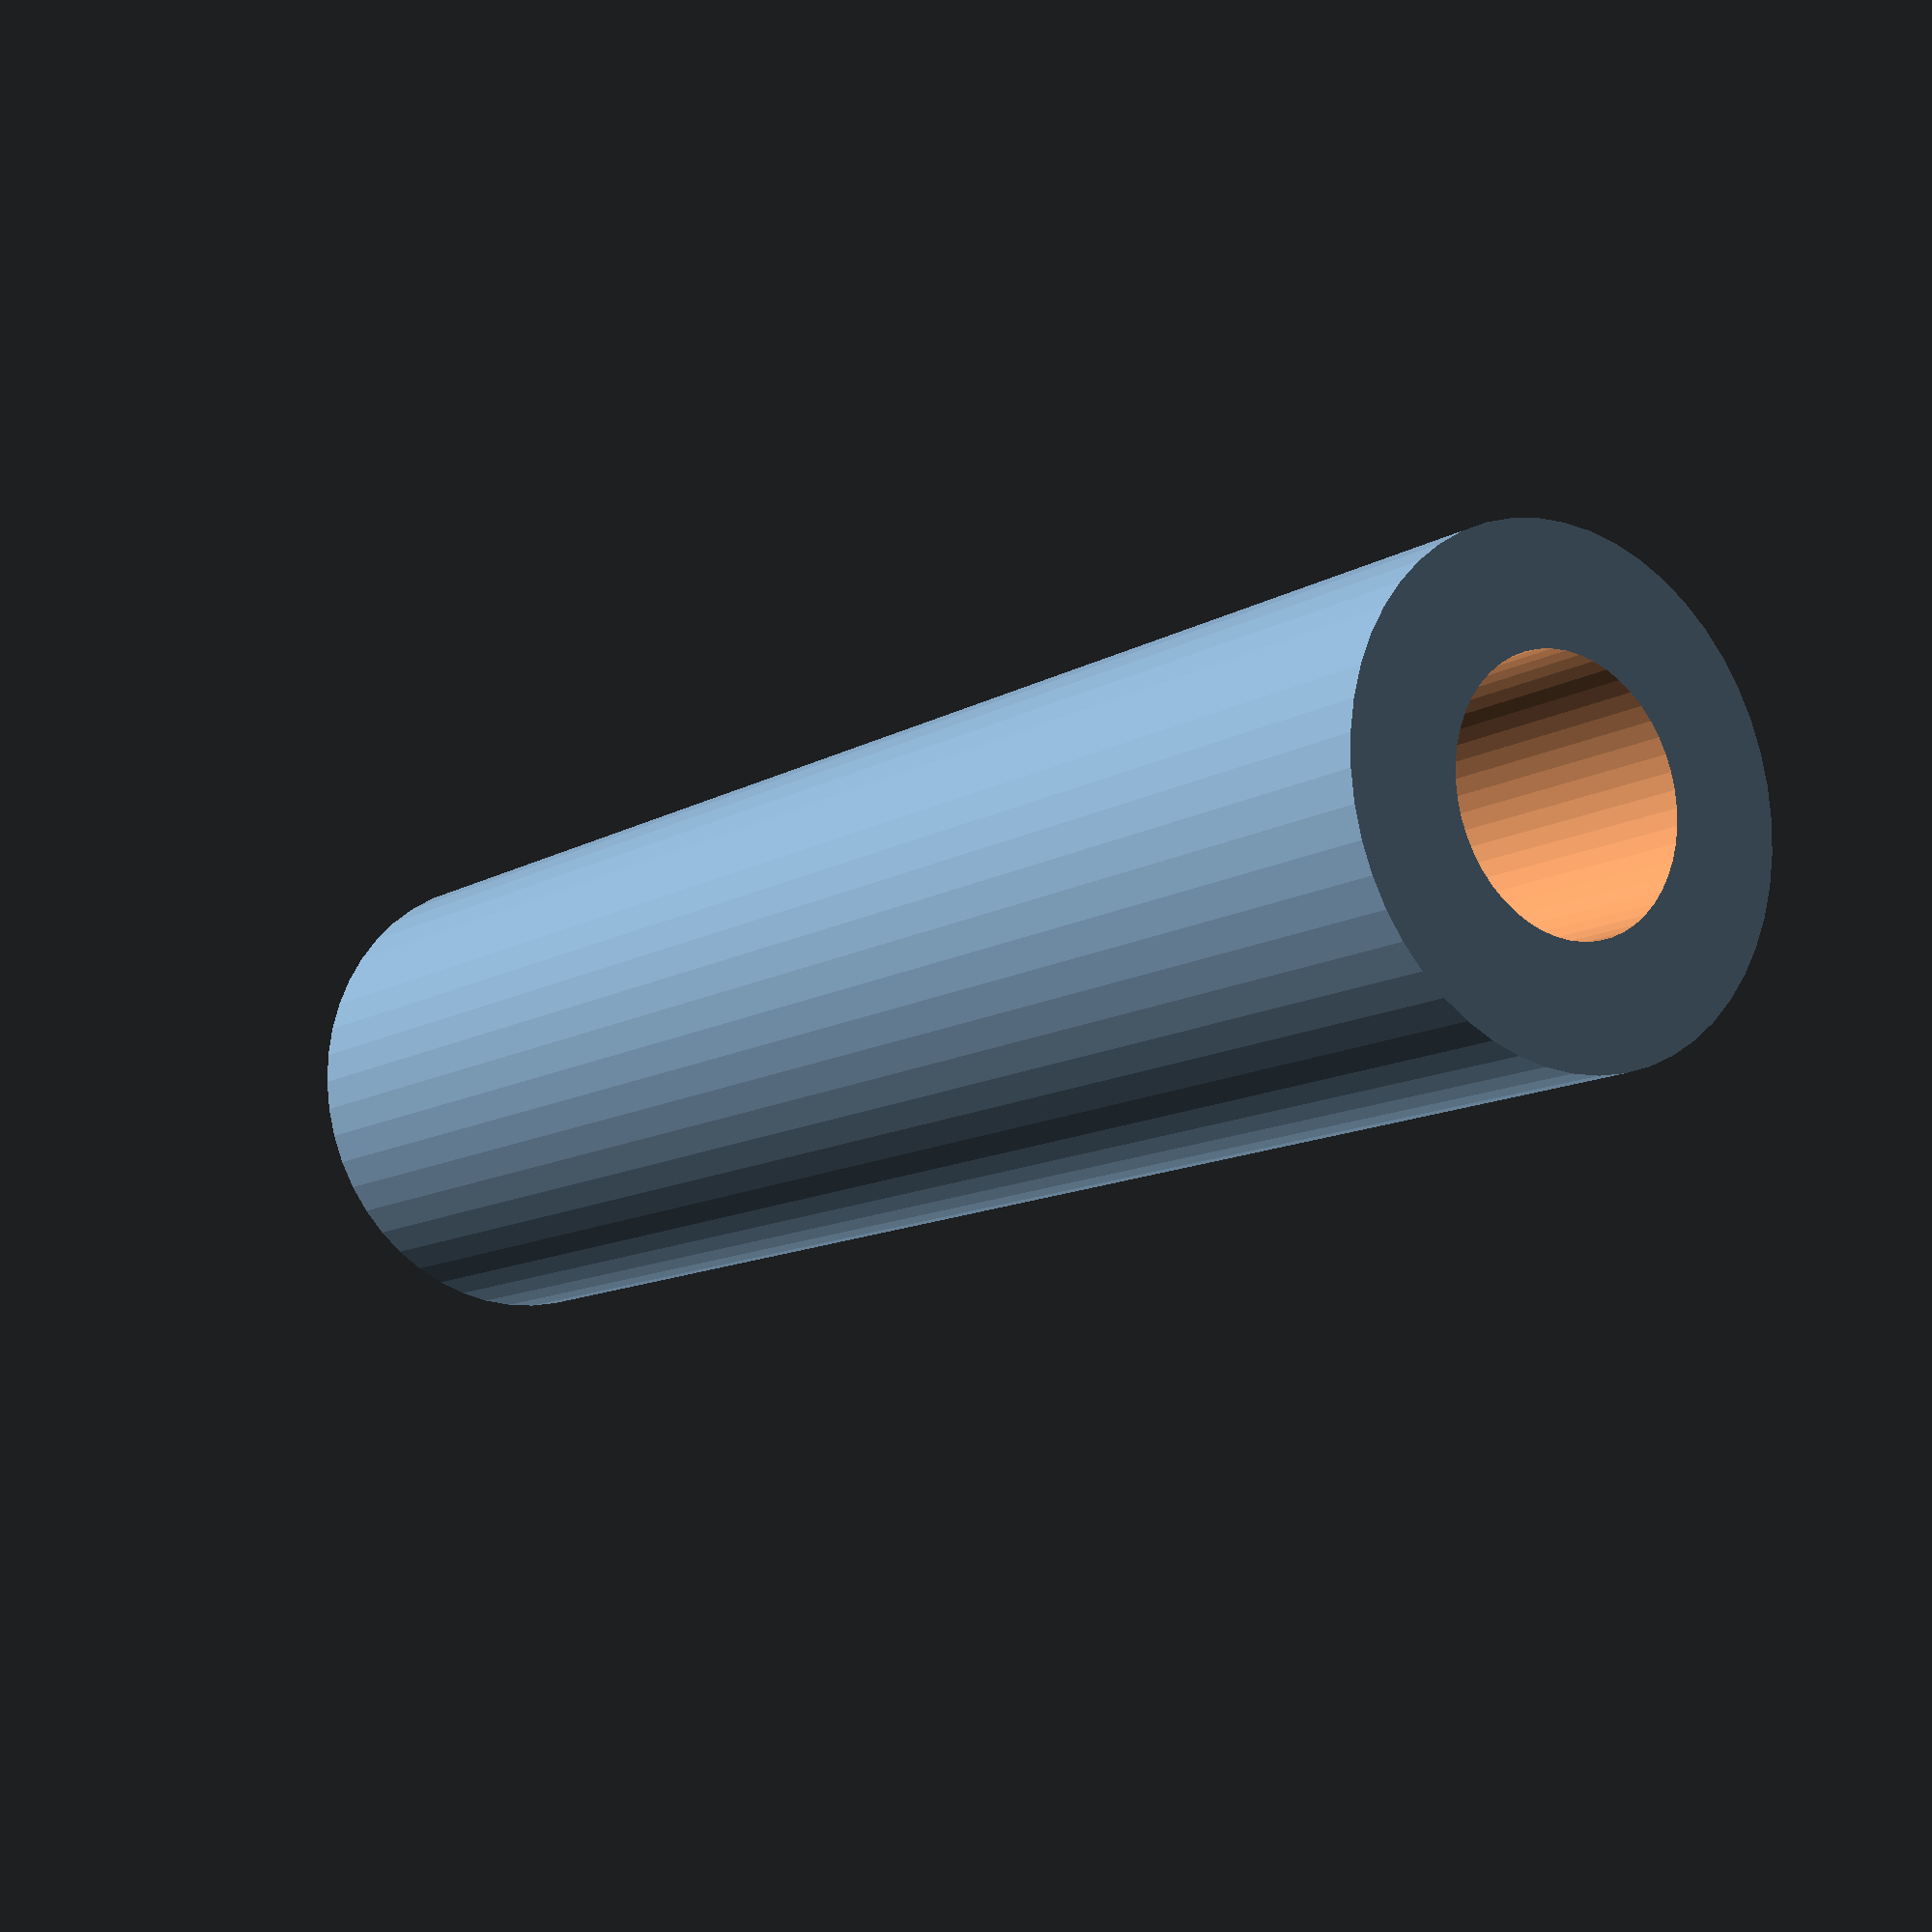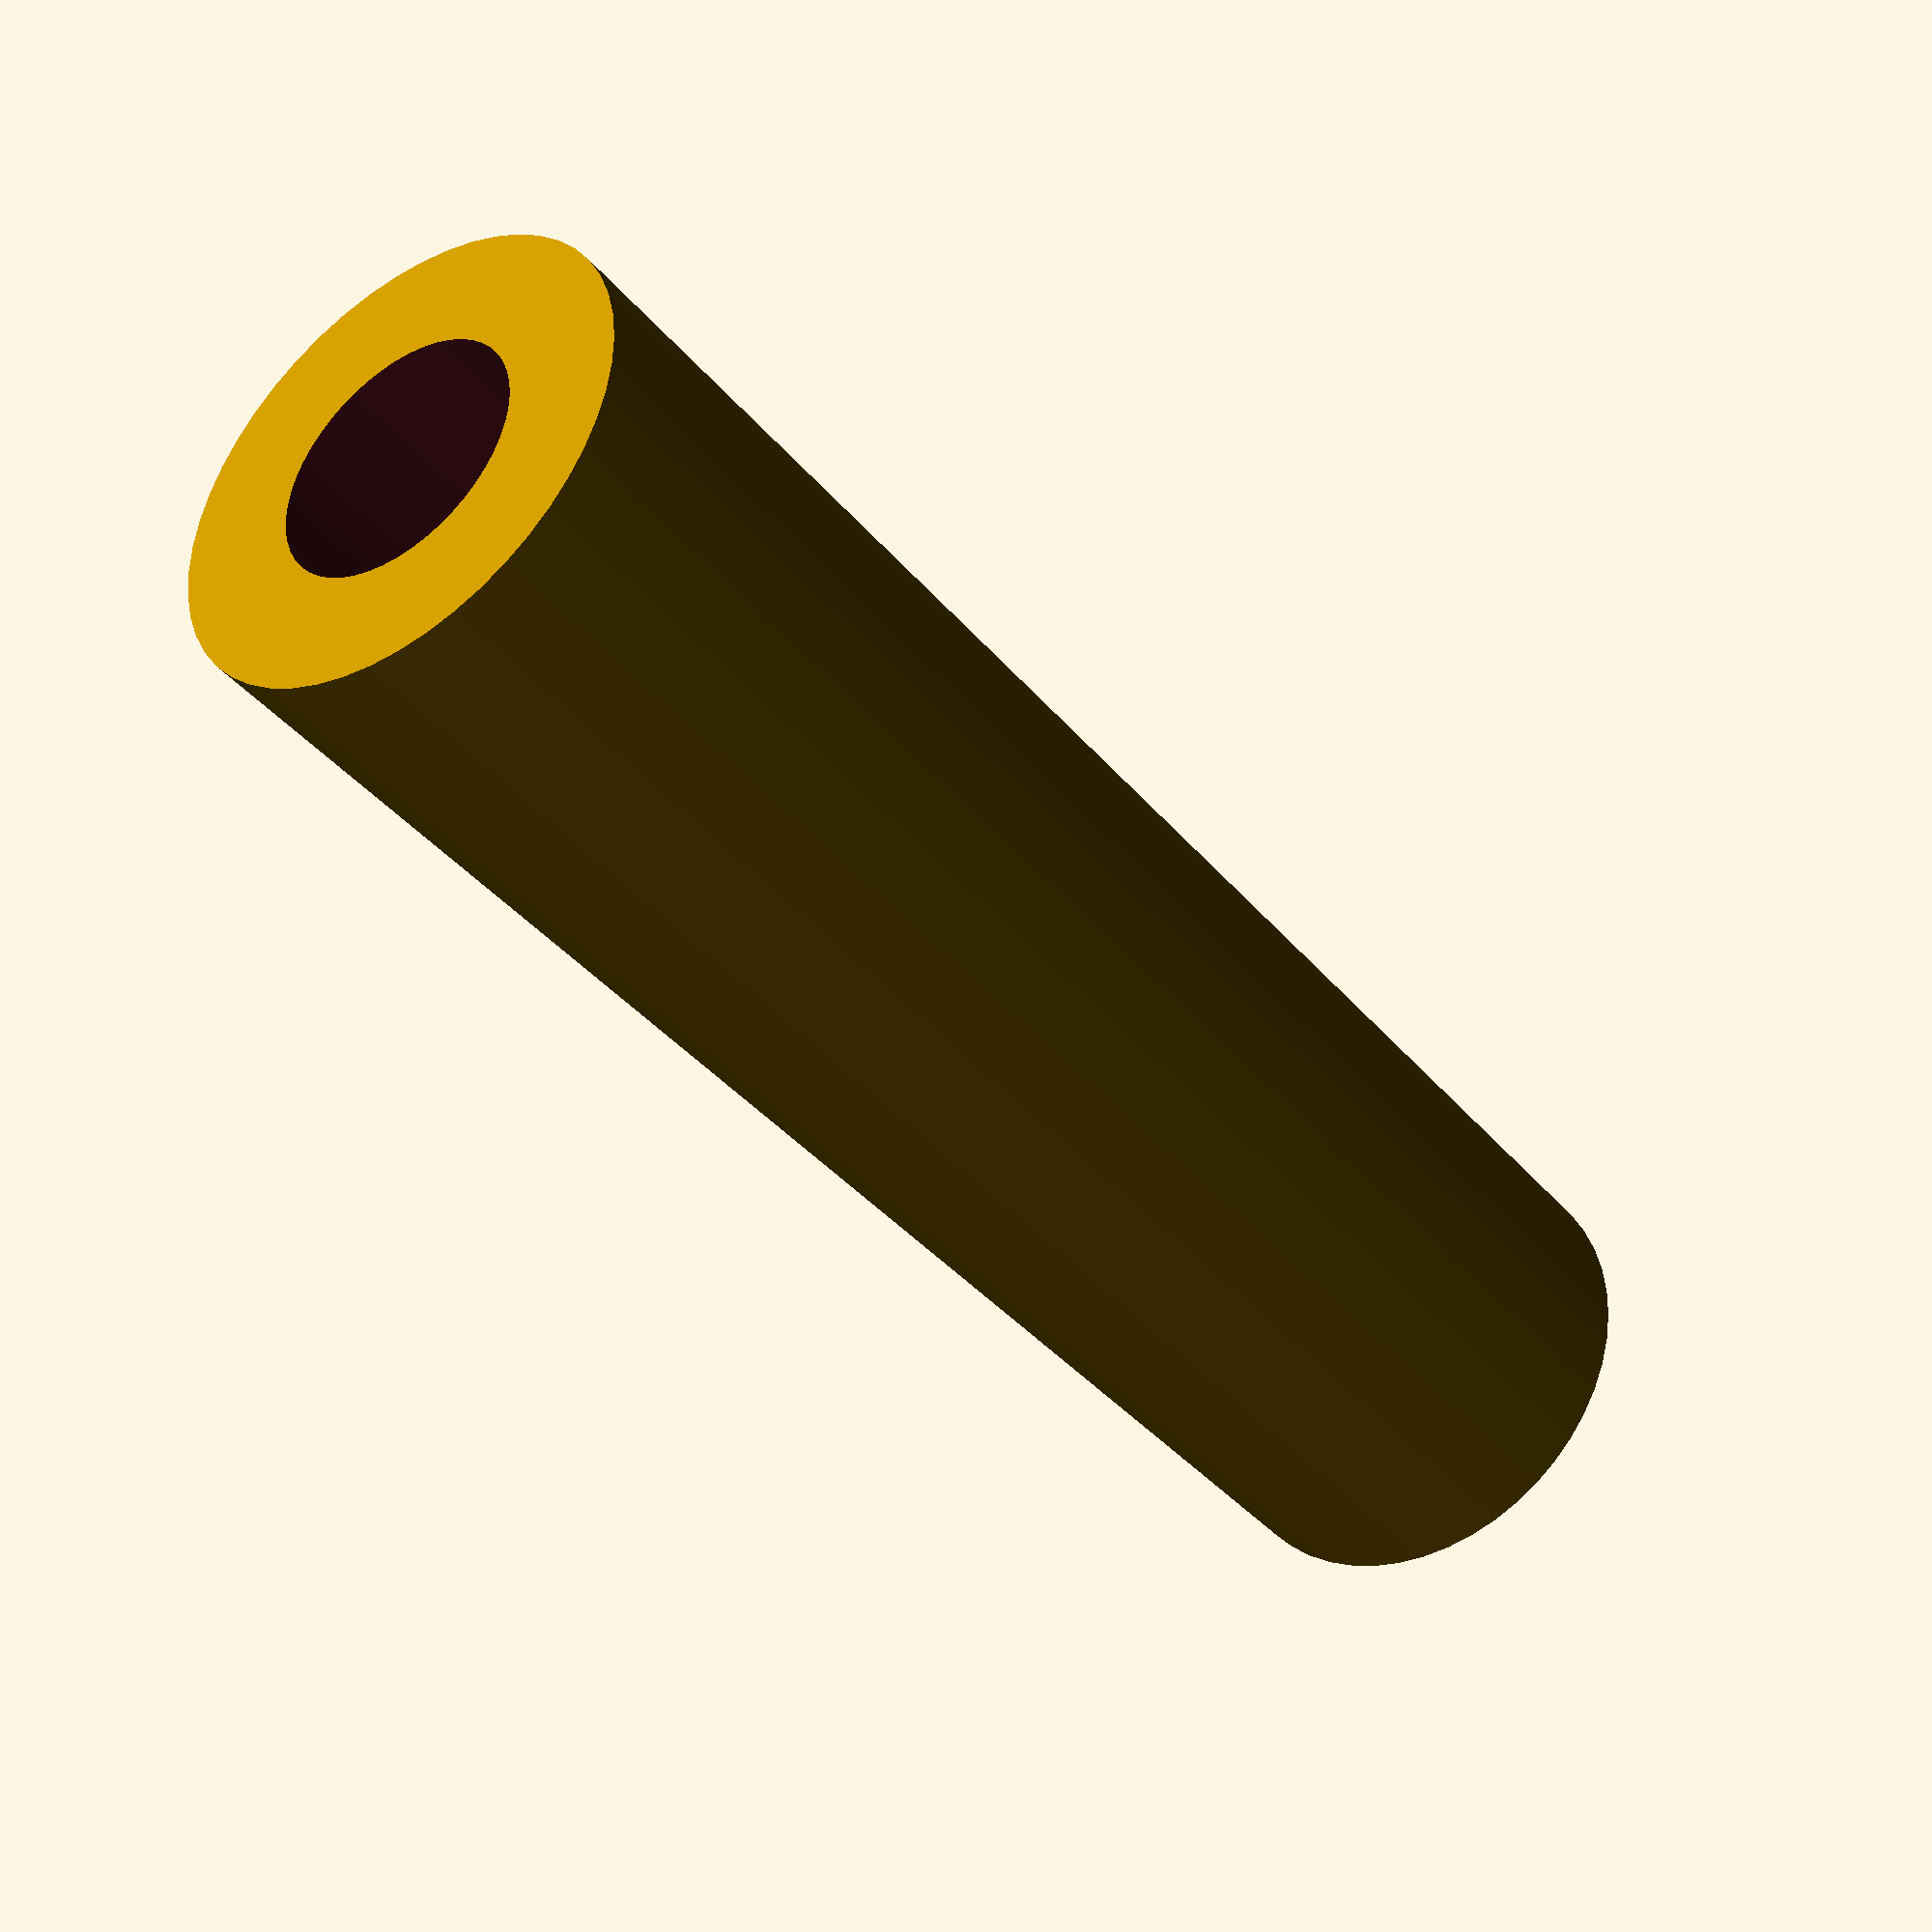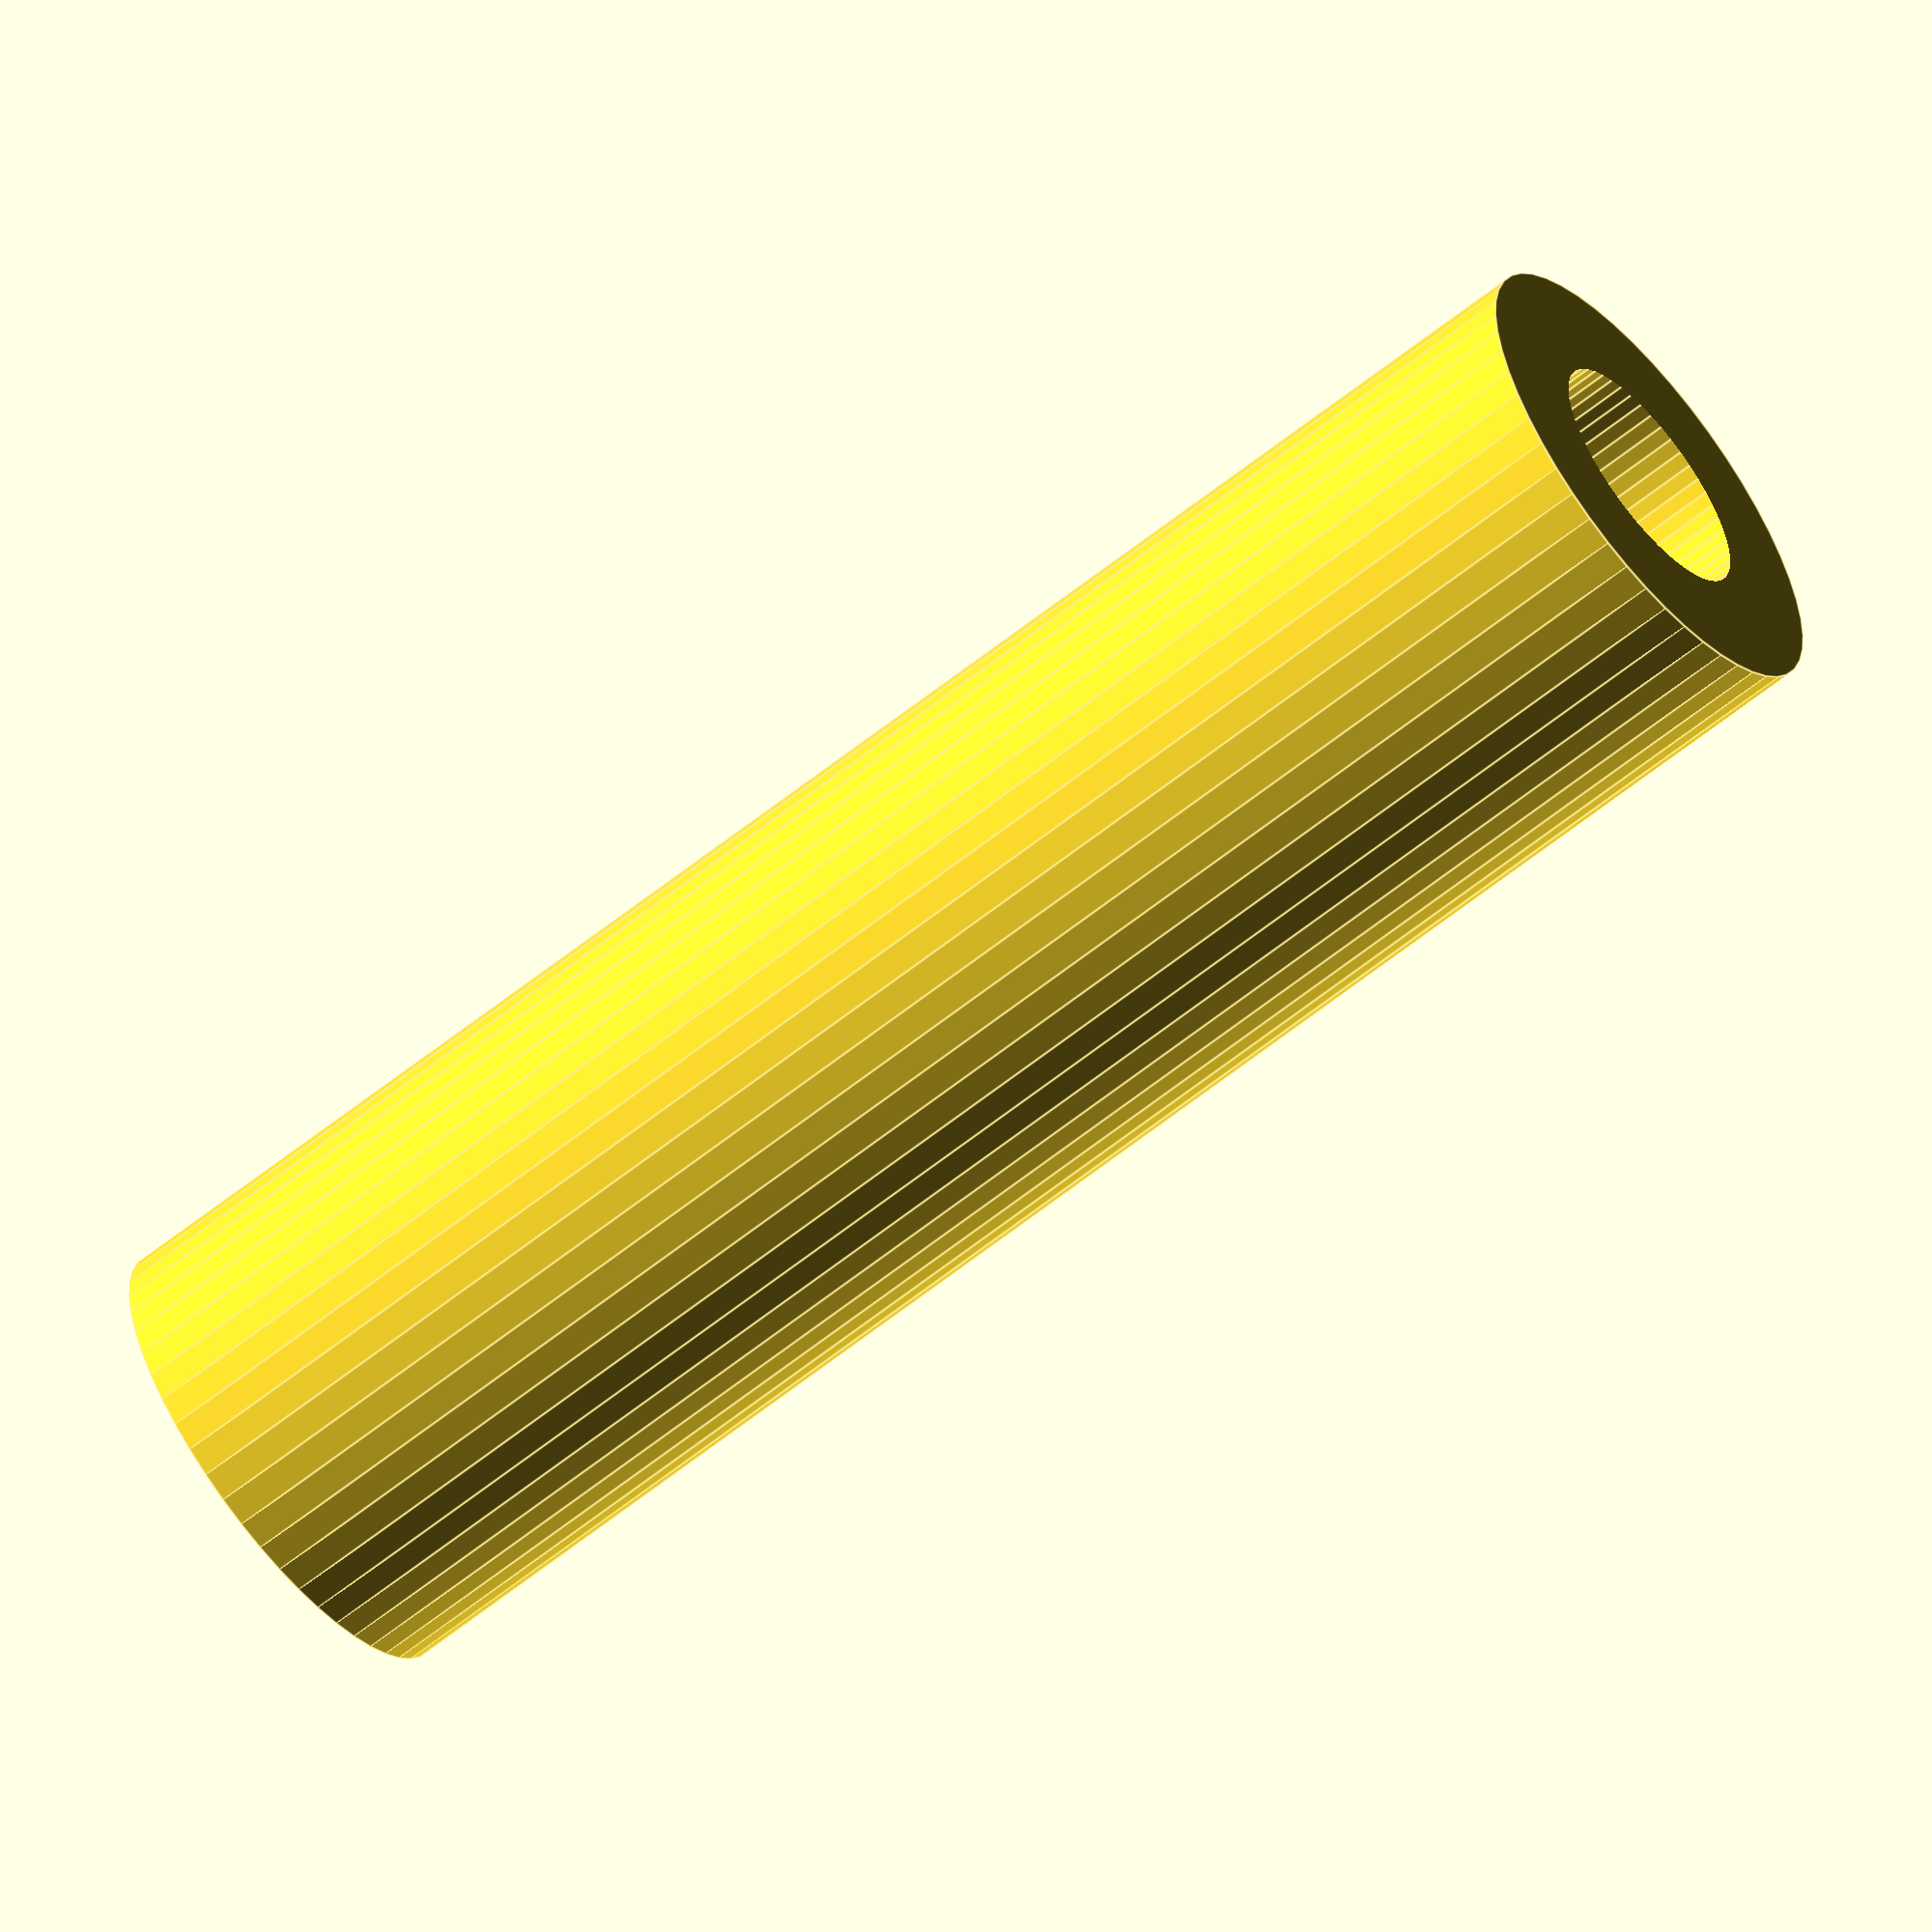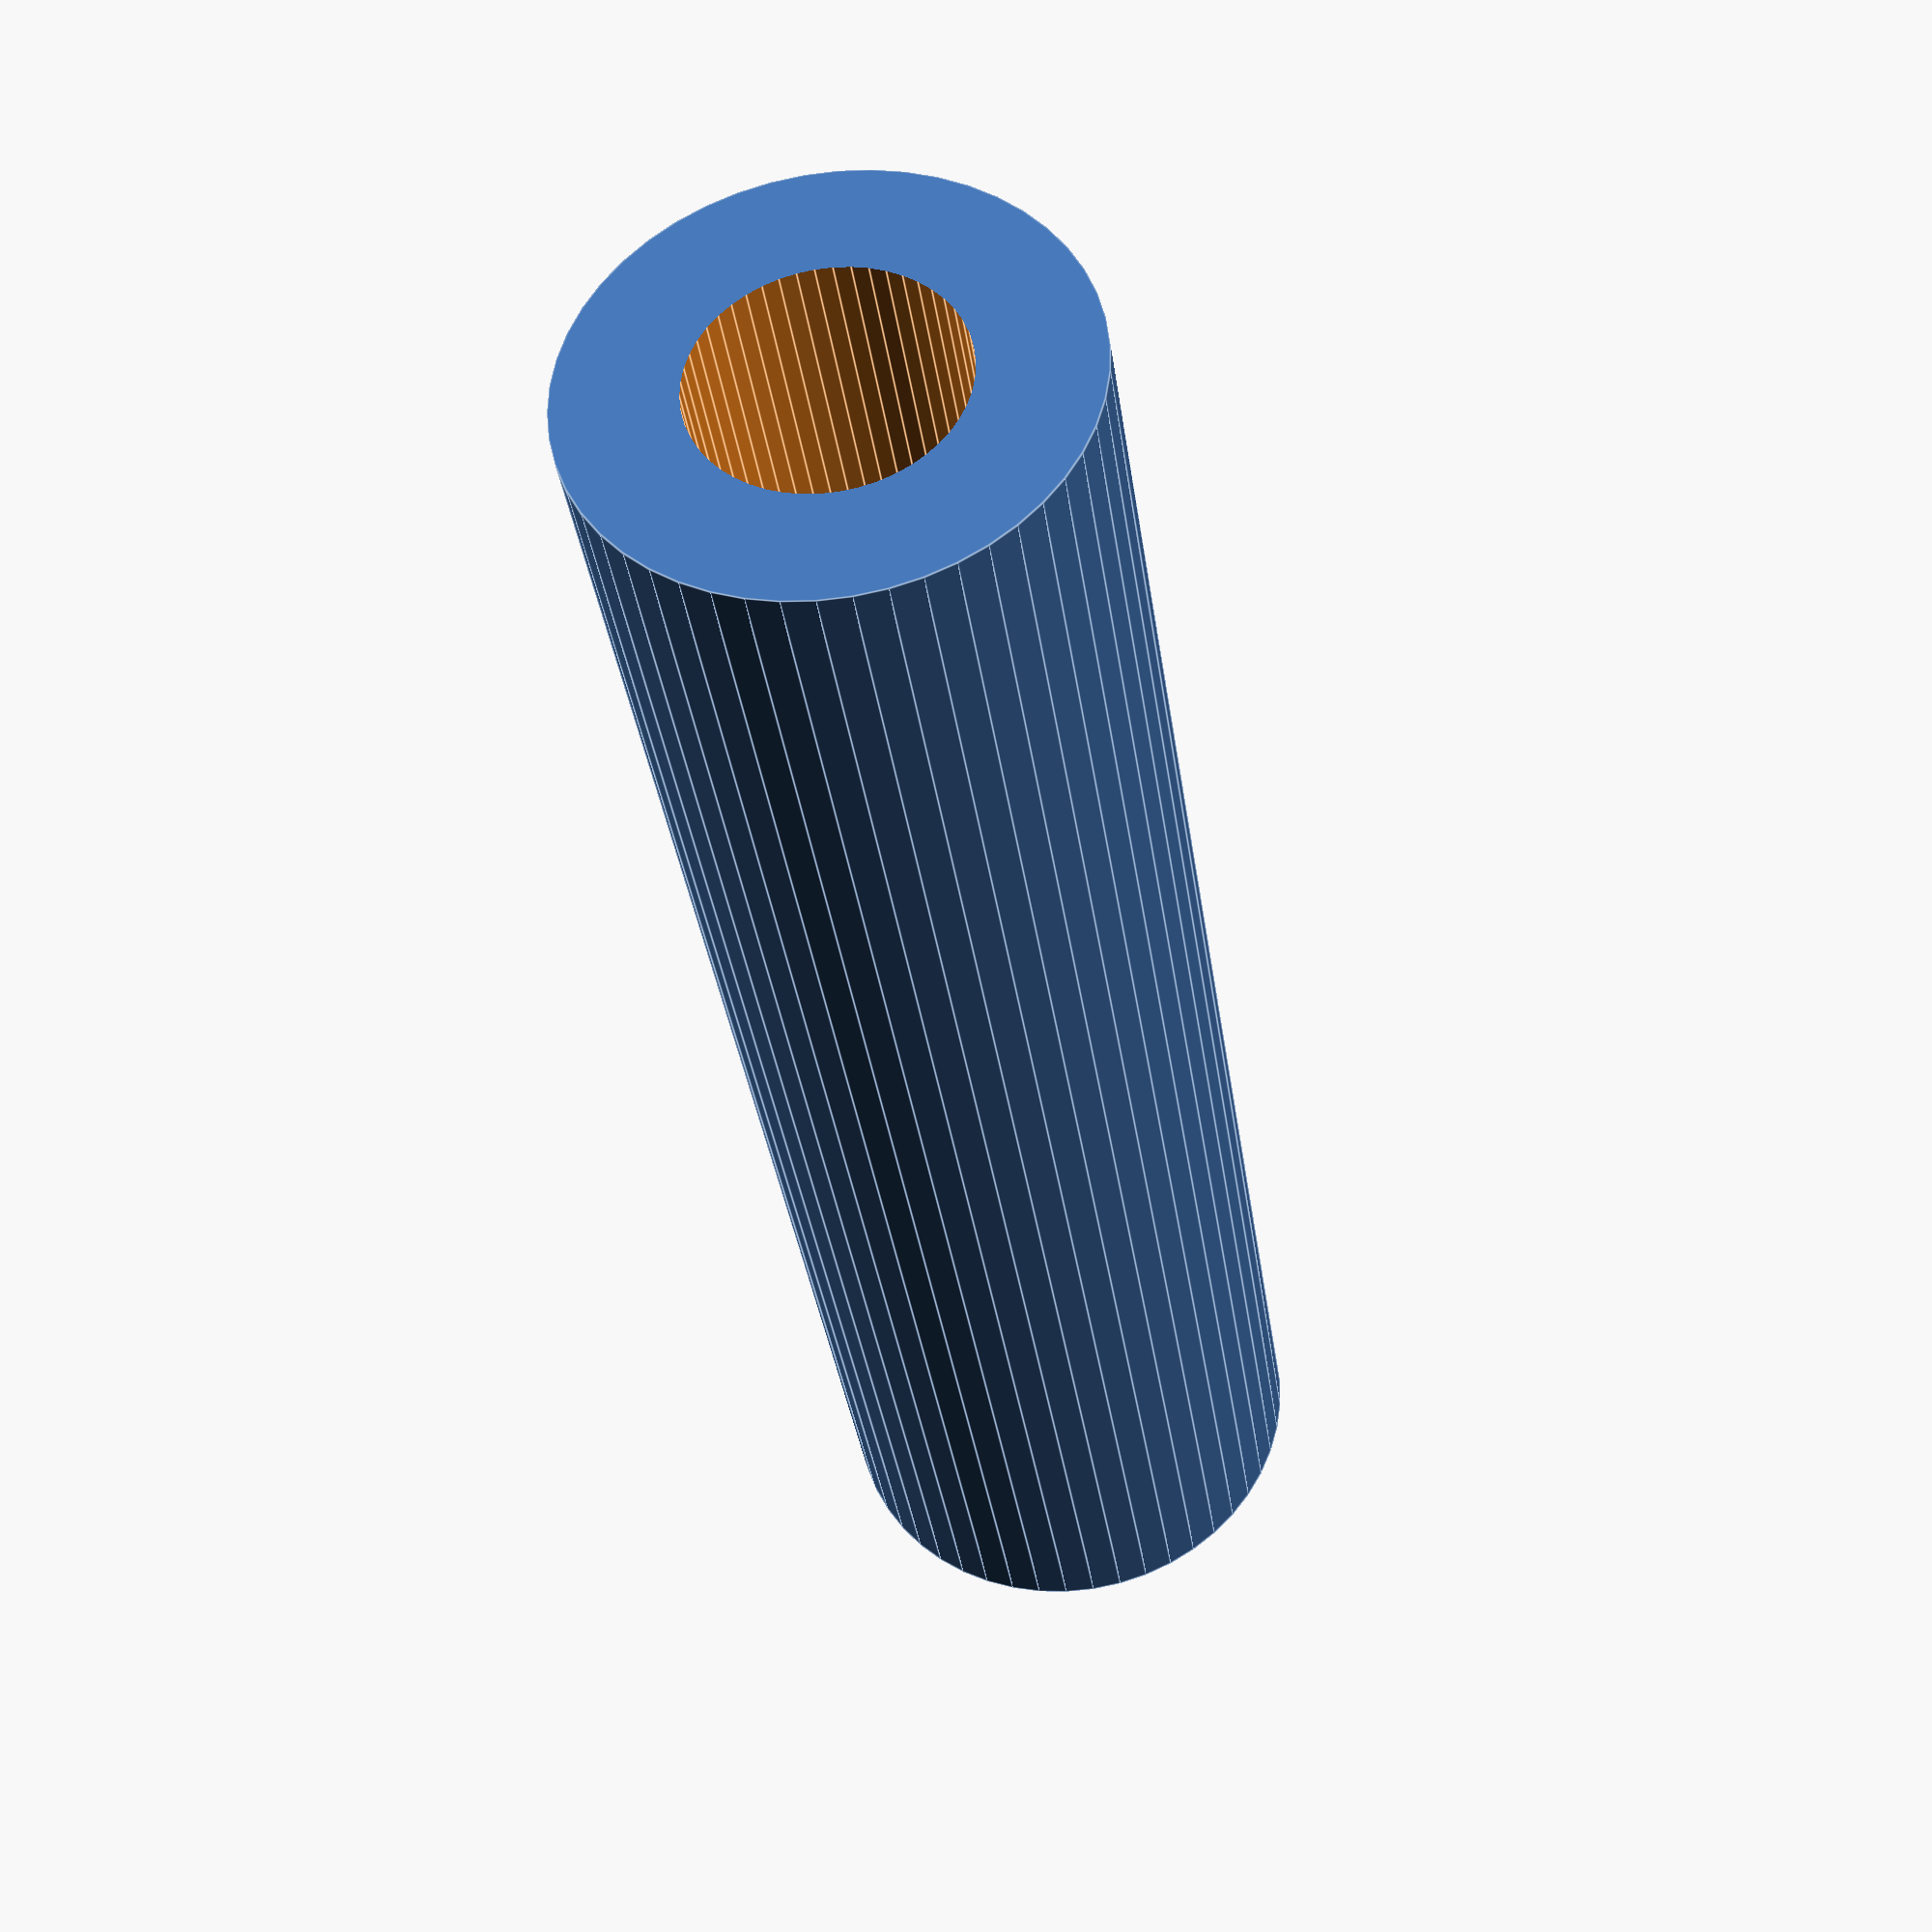
<openscad>
$fn = 50;


difference() {
	union() {
		translate(v = [0, 0, -34.5000000000]) {
			cylinder(h = 69, r = 9.5000000000);
		}
	}
	union() {
		translate(v = [0, 0, -100.0000000000]) {
			cylinder(h = 200, r = 5.0000000000);
		}
	}
}
</openscad>
<views>
elev=191.8 azim=191.6 roll=215.7 proj=p view=solid
elev=218.2 azim=285.9 roll=145.3 proj=p view=wireframe
elev=241.4 azim=112.8 roll=230.7 proj=o view=edges
elev=34.9 azim=139.1 roll=187.7 proj=p view=edges
</views>
